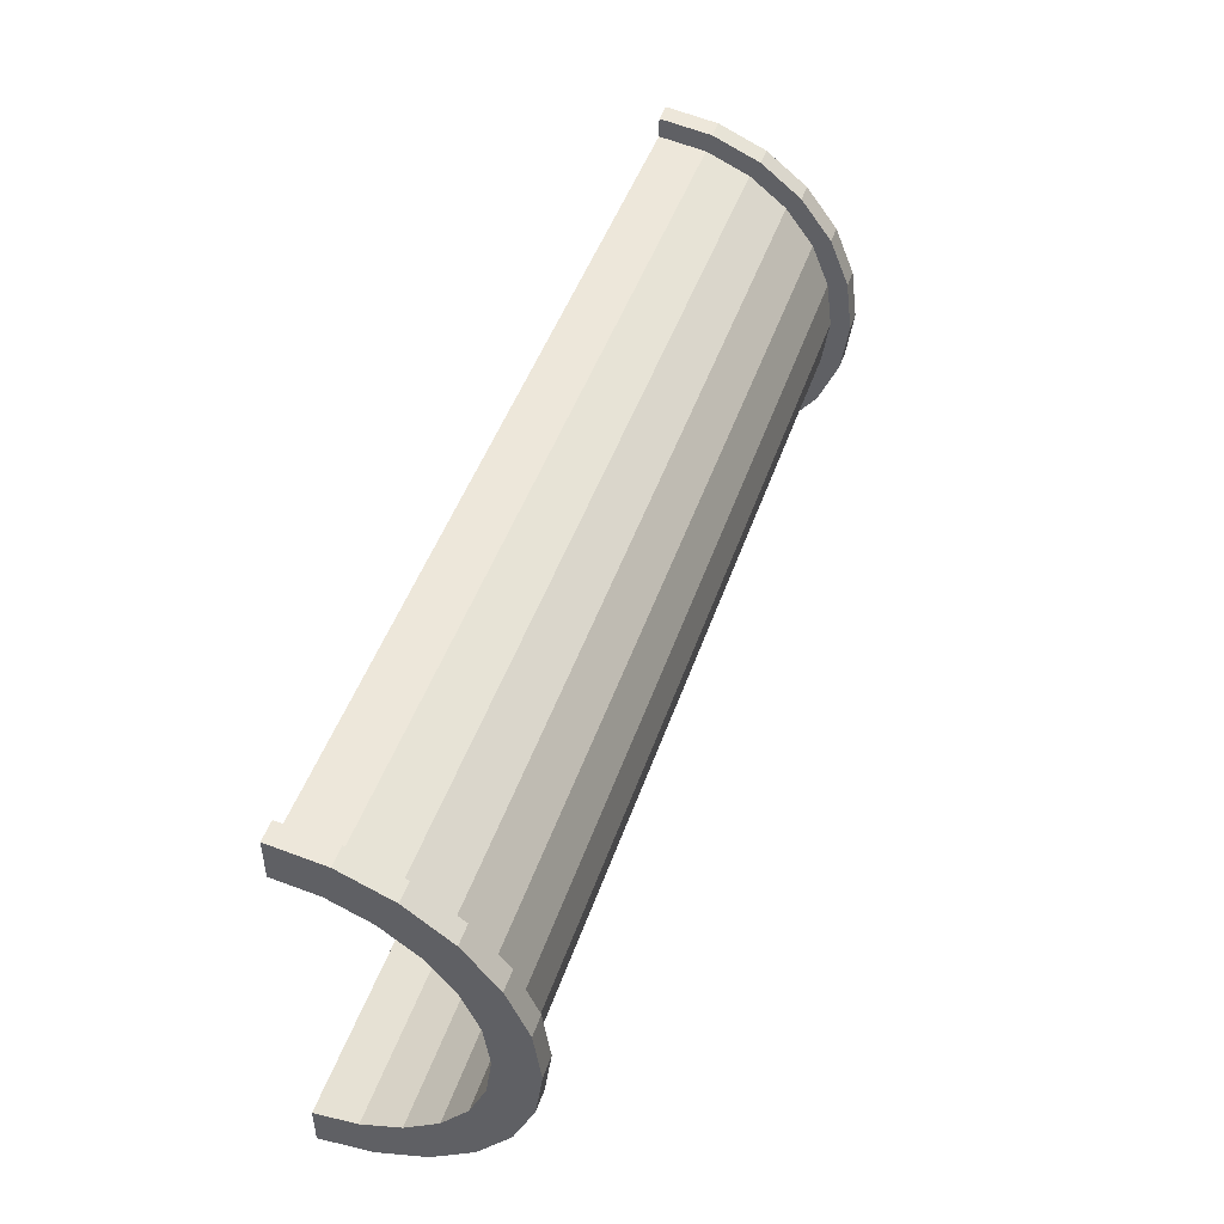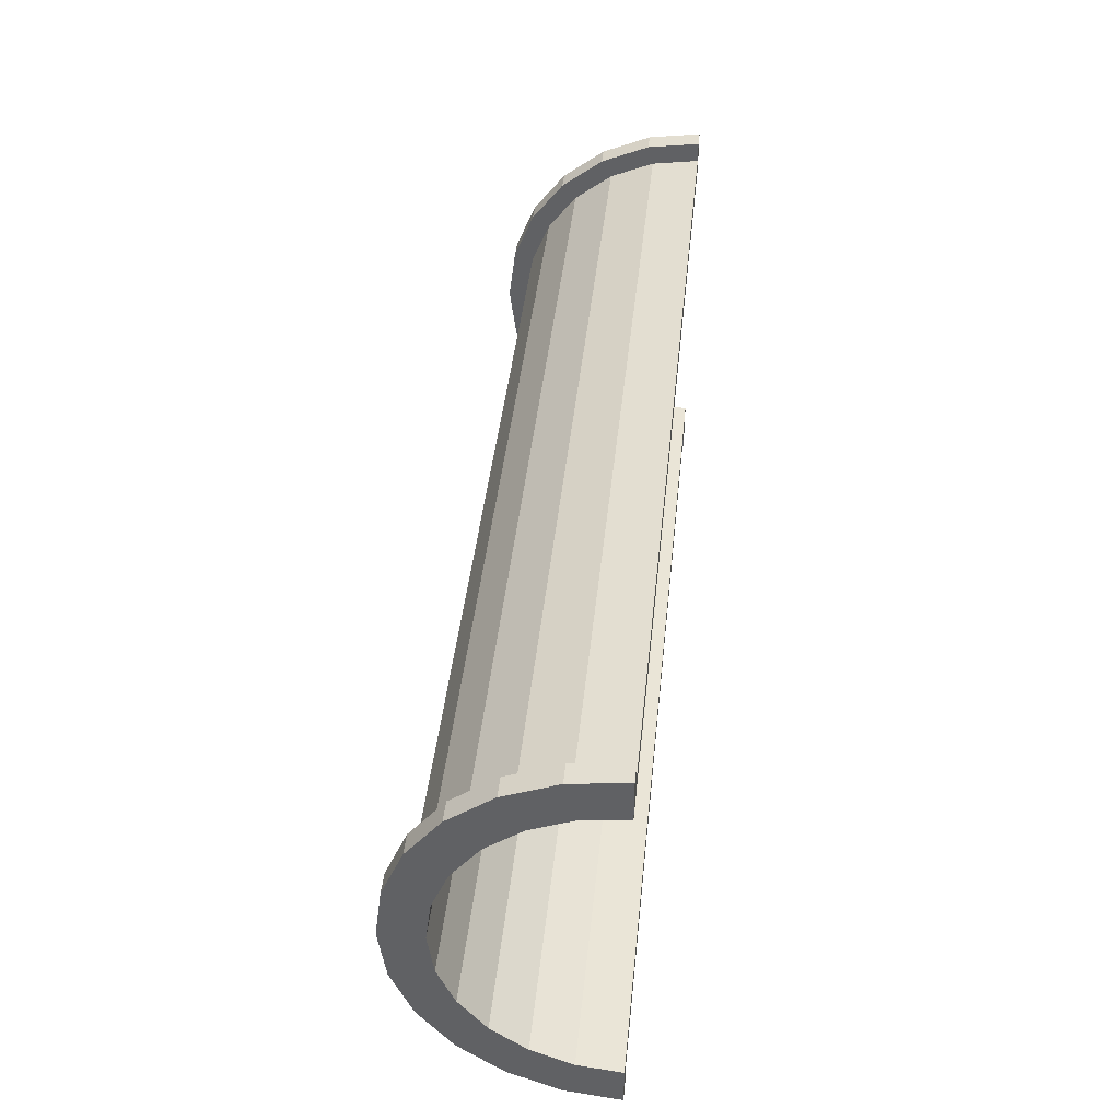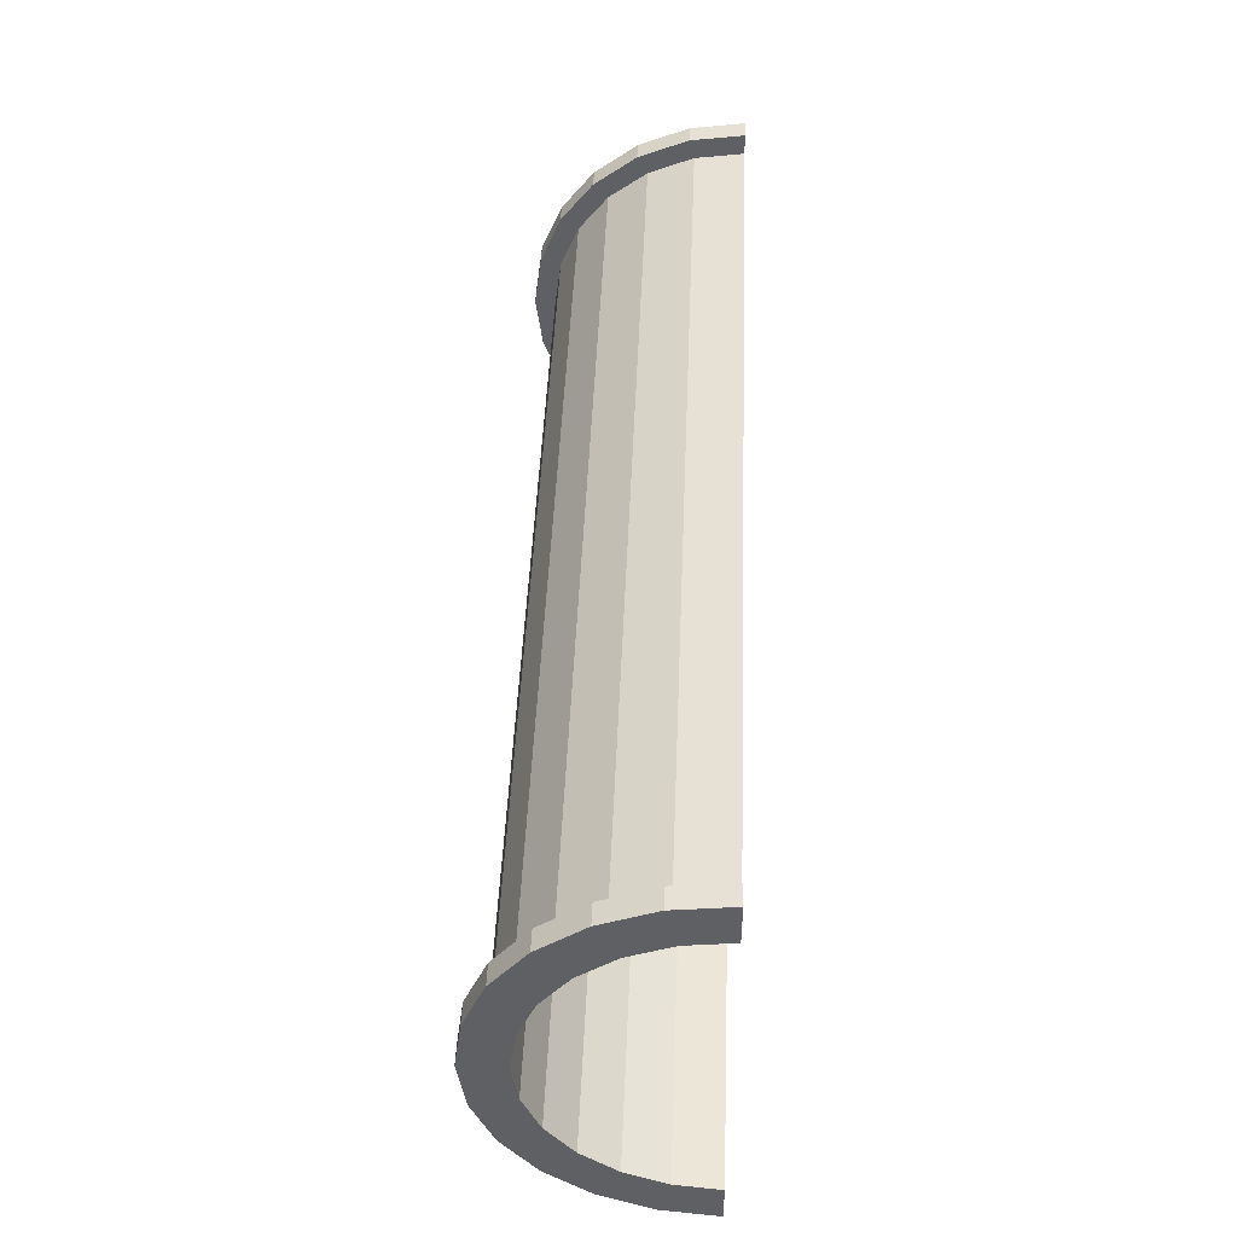
<metadata>
{"format":"obj","ext":"obj","renderer":"f3d","projection":"perspective","resolution":1024,"background":"white","views":[{"elev":47.4,"azim":-71.3,"up":"+Y"},{"elev":42.0,"azim":95.8,"up":"+Y"},{"elev":45.9,"azim":92.3,"up":"+Y"}]}
</metadata>
<code>
v 1 2.329 8.693
v 44.31 0 9
v 44.31 2.329 8.693
v 44.31 0 9
v 1 2.329 8.693
v 1 0 9
v 44.31 9 0
v 1 9 0
v 44.31 9 0
v 1 9 0
v 44.31 9 0
v 1 9 0
v 44.31 7.794 4.5
v 1 6.364 6.364
v 44.31 6.364 6.364
v 1 6.364 6.364
v 44.31 7.794 4.5
v 1 7.794 4.5
v 1 6.364 6.364
v 44.31 4.5 7.794
v 44.31 6.364 6.364
v 44.31 4.5 7.794
v 1 6.364 6.364
v 1 4.5 7.794
v 44.31 8.693 2.329
v 1 7.794 4.5
v 44.31 7.794 4.5
v 1 7.794 4.5
v 44.31 8.693 2.329
v 1 8.693 2.329
v 1 -7.794 4.5
v 44.31 -6.364 6.364
v 1 -6.364 6.364
v 44.31 -6.364 6.364
v 1 -7.794 4.5
v 44.31 -7.794 4.5
v -0 7.727 2.071
v -0 9.659 2.588
v 0 10 0
v -0 7.727 2.071
v 0 10 0
v 0 8 0
v -0 9.659 2.588
v -0 7.727 2.071
v -0 8.66 5
v -0 6.928 4
v -0 8.66 5
v -0 7.727 2.071
v -0 8.66 5
v -0 6.928 4
v -0 7.071 7.071
v -0 5.657 5.657
v -0 7.071 7.071
v -0 6.928 4
v -0 5.657 5.657
v -0 5 8.66
v -0 7.071 7.071
v -0 4 6.928
v -0 5 8.66
v -0 5.657 5.657
v -0 4 6.928
v -0 2.588 9.659
v -0 5 8.66
v -0 2.071 7.727
v -0 2.588 9.659
v -0 4 6.928
v -0 0 8
v -0 2.588 9.659
v -0 2.071 7.727
v -0 0 8
v -0 0 10
v -0 2.588 9.659
v -0 -2.071 7.727
v -0 0 10
v -0 0 8
v -0 -2.071 7.727
v -0 -2.588 9.659
v -0 0 10
v -0 -4 6.928
v -0 -2.588 9.659
v -0 -2.071 7.727
v -0 -4 6.928
v -0 -5 8.66
v -0 -2.588 9.659
v -0 -5.657 5.657
v -0 -5 8.66
v -0 -4 6.928
v -0 -7.071 7.071
v -0 -5.657 5.657
v -0 -6.928 4
v -0 -5.657 5.657
v -0 -7.071 7.071
v -0 -5 8.66
v -0 -8.66 5
v -0 -6.928 4
v -0 -7.727 2.071
v -0 -9.659 2.588
v -0 -7.727 2.071
v 0 -8 0
v -0 -6.928 4
v -0 -8.66 5
v -0 -7.071 7.071
v -0 -7.727 2.071
v -0 -9.659 2.588
v -0 -8.66 5
v -0 -9.659 2.588
v 0 -8 0
v 0 -10 0
v 1 4.5 7.794
v 44.31 2.329 8.693
v 44.31 4.5 7.794
v 44.31 2.329 8.693
v 1 4.5 7.794
v 1 2.329 8.693
v 44.31 9 0
v 1 8.693 2.329
v 44.31 8.693 2.329
v 1 8.693 2.329
v 44.31 9 0
v 1 9 0
v 1 -9 0
v 44.31 -9 0
v 1 -9 0
v 44.31 -9 0
v 1 -9 0
v 44.31 -9 0
v 1 -8.693 2.329
v 44.31 -7.794 4.5
v 1 -7.794 4.5
v 44.31 -7.794 4.5
v 1 -8.693 2.329
v 44.31 -8.693 2.329
v 1 -4.5 7.794
v 44.31 -6.364 6.364
v 44.31 -4.5 7.794
v 44.31 -6.364 6.364
v 1 -4.5 7.794
v 1 -6.364 6.364
v 1 0 9
v 44.31 -2.329 8.693
v 44.31 0 9
v 44.31 -2.329 8.693
v 1 0 9
v 1 -2.329 8.693
v 1 -8.693 2.329
v 44.31 -9 0
v 44.31 -8.693 2.329
v 44.31 -9 0
v 1 -8.693 2.329
v 1 -9 0
v 1 -2.329 8.693
v 44.31 -4.5 7.794
v 44.31 -2.329 8.693
v 44.31 -4.5 7.794
v 1 -2.329 8.693
v 1 -4.5 7.794
v 45.31 0 8
v -0 2.071 7.727
v 45.31 2.071 7.727
v -0 2.071 7.727
v 45.31 0 8
v -0 0 8
v 45.31 8 0
v 45.31 8 0
v 0 8 0
v -0 -5.657 5.657
v 45.31 -4 6.928
v 45.31 -5.657 5.657
v 45.31 -4 6.928
v -0 -5.657 5.657
v -0 -4 6.928
v -0 6.928 4
v 45.31 5.657 5.657
v -0 5.657 5.657
v 45.31 5.657 5.657
v -0 6.928 4
v 45.31 6.928 4
v -0 7.727 2.071
v 45.31 8 0
v 45.31 7.727 2.071
v 45.31 8 0
v -0 7.727 2.071
v 0 8 0
v -0 -2.071 7.727
v 45.31 0 8
v 45.31 -2.071 7.727
v 45.31 0 8
v -0 -2.071 7.727
v -0 0 8
v 45.31 4 6.928
v -0 5.657 5.657
v 45.31 5.657 5.657
v -0 5.657 5.657
v 45.31 4 6.928
v -0 4 6.928
v 45.31 2.071 7.727
v -0 4 6.928
v 45.31 4 6.928
v -0 4 6.928
v 45.31 2.071 7.727
v -0 2.071 7.727
v -0 7.727 2.071
v 45.31 6.928 4
v -0 6.928 4
v 45.31 6.928 4
v -0 7.727 2.071
v 45.31 7.727 2.071
v 45.31 -8 0
v 45.31 -8 0
v 0 -8 0
v 45.31 -6.928 4
v -0 -5.657 5.657
v 45.31 -5.657 5.657
v -0 -5.657 5.657
v 45.31 -6.928 4
v -0 -6.928 4
v 45.31 -8 0
v -0 -7.727 2.071
v 45.31 -7.727 2.071
v -0 -7.727 2.071
v 45.31 -8 0
v 0 -8 0
v -0 -4 6.928
v 45.31 -2.071 7.727
v 45.31 -4 6.928
v 45.31 -2.071 7.727
v -0 -4 6.928
v -0 -2.071 7.727
v 45.31 -7.727 2.071
v -0 -6.928 4
v 45.31 -6.928 4
v -0 -6.928 4
v 45.31 -7.727 2.071
v -0 -7.727 2.071
v -0 2.588 9.659
v 1 0 10
v 1 2.588 9.659
v 1 0 10
v -0 2.588 9.659
v -0 0 10
v 1 10 0
v 0 10 0
v 1 10 0
v 1 8.66 5
v -0 7.071 7.071
v 1 7.071 7.071
v -0 7.071 7.071
v 1 8.66 5
v -0 8.66 5
v 1 9.659 2.588
v 1 8.693 2.329
v 1 9 0
v 1 8.66 5
v 1 8.693 2.329
v 1 9.659 2.588
v 1 8.66 5
v 1 7.794 4.5
v 1 8.693 2.329
v 1 7.071 7.071
v 1 7.794 4.5
v 1 8.66 5
v 1 7.071 7.071
v 1 6.364 6.364
v 1 7.794 4.5
v 1 5 8.66
v 1 6.364 6.364
v 1 7.071 7.071
v 1 5 8.66
v 1 4.5 7.794
v 1 6.364 6.364
v 1 2.588 9.659
v 1 4.5 7.794
v 1 5 8.66
v 1 2.588 9.659
v 1 2.329 8.693
v 1 4.5 7.794
v 1 0 10
v 1 2.329 8.693
v 1 2.588 9.659
v 1 0 10
v 1 0 9
v 1 2.329 8.693
v 1 0 10
v 1 -2.329 8.693
v 1 0 9
v 1 -2.588 9.659
v 1 -2.329 8.693
v 1 0 10
v 1 -2.588 9.659
v 1 -4.5 7.794
v 1 -2.329 8.693
v 1 -5 8.66
v 1 -4.5 7.794
v 1 -2.588 9.659
v 1 -5 8.66
v 1 -6.364 6.364
v 1 -4.5 7.794
v 1 -7.071 7.071
v 1 -6.364 6.364
v 1 -5 8.66
v 1 -7.071 7.071
v 1 -7.794 4.5
v 1 -6.364 6.364
v 1 -8.66 5
v 1 -7.794 4.5
v 1 -7.071 7.071
v 1 -8.66 5
v 1 -8.693 2.329
v 1 -7.794 4.5
v 1 -9.659 2.588
v 1 -8.693 2.329
v 1 -8.66 5
v 1 -8.693 2.329
v 1 -9.659 2.588
v 1 -9 0
v 1 -10 0
v 1 -9 0
v 1 -9.659 2.588
v 1 -9 0
v 1 -10 0
v 1 -9 0
v 1 -9 0
v 1 -10 0
v 1 -10 0
v 1 9 0
v 1 10 0
v 1 9.659 2.588
v 1 10 0
v 1 9 0
v 1 10 0
v 1 10 0
v 1 9 0
v 1 9 0
v 1 10 0
v -0 9.659 2.588
v 1 9.659 2.588
v -0 9.659 2.588
v 1 10 0
v 0 10 0
v -0 -8.66 5
v 1 -7.071 7.071
v -0 -7.071 7.071
v 1 -7.071 7.071
v -0 -8.66 5
v 1 -8.66 5
v 1 0 10
v -0 -2.588 9.659
v 1 -2.588 9.659
v -0 -2.588 9.659
v 1 0 10
v -0 0 10
v -0 7.071 7.071
v 1 5 8.66
v 1 7.071 7.071
v 1 5 8.66
v -0 7.071 7.071
v -0 5 8.66
v -0 5 8.66
v 1 2.588 9.659
v 1 5 8.66
v 1 2.588 9.659
v -0 5 8.66
v -0 2.588 9.659
v 1 9.659 2.588
v -0 8.66 5
v 1 8.66 5
v -0 8.66 5
v 1 9.659 2.588
v -0 9.659 2.588
v 1 -10 0
v 0 -10 0
v 1 -10 0
v -0 -9.659 2.588
v 1 -8.66 5
v -0 -8.66 5
v 1 -8.66 5
v -0 -9.659 2.588
v 1 -9.659 2.588
v 1 -2.588 9.659
v -0 -5 8.66
v 1 -5 8.66
v -0 -5 8.66
v 1 -2.588 9.659
v -0 -2.588 9.659
v -0 -9.659 2.588
v 1 -10 0
v 1 -9.659 2.588
v 1 -10 0
v -0 -9.659 2.588
v 0 -10 0
v 1 -5 8.66
v -0 -7.071 7.071
v 1 -7.071 7.071
v -0 -7.071 7.071
v 1 -5 8.66
v -0 -5 8.66
v 44.31 2.588 9.659
v 45.31 0 10
v 45.31 2.588 9.659
v 45.31 0 10
v 44.31 2.588 9.659
v 44.31 0 10
v 45.31 10 0
v 44.31 10 0
v 45.31 10 0
v 44.31 10 0
v 45.31 10 0
v 44.31 10 0
v 44.31 -9.659 2.588
v 45.31 -10 0
v 45.31 -9.659 2.588
v 45.31 -10 0
v 44.31 -9.659 2.588
v 44.31 -10 0
v 44.31 -10 0
v 44.31 -9 0
v 44.31 -9 0
v 44.31 -10 0
v 44.31 -9 0
v 44.31 -10 0
v 44.31 -9 0
v 44.31 -10 0
v 44.31 -9.659 2.588
v 44.31 9 0
v 44.31 10 0
v 44.31 10 0
v 44.31 9 0
v 44.31 10 0
v 44.31 9 0
v 44.31 10 0
v 44.31 9 0
v 44.31 9.659 2.588
v 44.31 8.693 2.329
v 44.31 9.659 2.588
v 44.31 9 0
v 44.31 8.693 2.329
v 44.31 8.66 5
v 44.31 9.659 2.588
v 44.31 7.794 4.5
v 44.31 8.66 5
v 44.31 8.693 2.329
v 44.31 7.794 4.5
v 44.31 7.071 7.071
v 44.31 8.66 5
v 44.31 6.364 6.364
v 44.31 7.071 7.071
v 44.31 7.794 4.5
v 44.31 6.364 6.364
v 44.31 5 8.66
v 44.31 7.071 7.071
v 44.31 4.5 7.794
v 44.31 5 8.66
v 44.31 6.364 6.364
v 44.31 4.5 7.794
v 44.31 2.588 9.659
v 44.31 5 8.66
v 44.31 2.329 8.693
v 44.31 2.588 9.659
v 44.31 4.5 7.794
v 44.31 0 9
v 44.31 2.588 9.659
v 44.31 2.329 8.693
v 44.31 0 9
v 44.31 0 10
v 44.31 2.588 9.659
v 44.31 -2.329 8.693
v 44.31 0 10
v 44.31 0 9
v 44.31 -2.329 8.693
v 44.31 -2.588 9.659
v 44.31 0 10
v 44.31 -4.5 7.794
v 44.31 -2.588 9.659
v 44.31 -2.329 8.693
v 44.31 -4.5 7.794
v 44.31 -5 8.66
v 44.31 -2.588 9.659
v 44.31 -6.364 6.364
v 44.31 -5 8.66
v 44.31 -4.5 7.794
v 44.31 -6.364 6.364
v 44.31 -7.071 7.071
v 44.31 -5 8.66
v 44.31 -7.794 4.5
v 44.31 -7.071 7.071
v 44.31 -6.364 6.364
v 44.31 -7.794 4.5
v 44.31 -8.66 5
v 44.31 -7.071 7.071
v 44.31 -8.693 2.329
v 44.31 -8.66 5
v 44.31 -7.794 4.5
v 44.31 -9.659 2.588
v 44.31 -8.693 2.329
v 44.31 -9 0
v 44.31 -8.693 2.329
v 44.31 -9.659 2.588
v 44.31 -8.66 5
v 45.31 8.66 5
v 44.31 7.071 7.071
v 45.31 7.071 7.071
v 44.31 7.071 7.071
v 45.31 8.66 5
v 44.31 8.66 5
v 45.31 9.659 2.588
v 45.31 7.727 2.071
v 45.31 8 0
v 45.31 6.928 4
v 45.31 8.66 5
v 45.31 7.071 7.071
v 45.31 8.66 5
v 45.31 6.928 4
v 45.31 7.727 2.071
v 45.31 7.071 7.071
v 45.31 5.657 5.657
v 45.31 6.928 4
v 45.31 5 8.66
v 45.31 5.657 5.657
v 45.31 7.071 7.071
v 45.31 5 8.66
v 45.31 4 6.928
v 45.31 5.657 5.657
v 45.31 2.588 9.659
v 45.31 4 6.928
v 45.31 5 8.66
v 45.31 2.588 9.659
v 45.31 2.071 7.727
v 45.31 4 6.928
v 45.31 0 10
v 45.31 2.071 7.727
v 45.31 2.588 9.659
v 45.31 0 10
v 45.31 0 8
v 45.31 2.071 7.727
v 45.31 0 10
v 45.31 -2.071 7.727
v 45.31 0 8
v 45.31 -2.588 9.659
v 45.31 -2.071 7.727
v 45.31 0 10
v 45.31 -2.588 9.659
v 45.31 -4 6.928
v 45.31 -2.071 7.727
v 45.31 -5 8.66
v 45.31 -4 6.928
v 45.31 -2.588 9.659
v 45.31 -5 8.66
v 45.31 -5.657 5.657
v 45.31 -4 6.928
v 45.31 -7.071 7.071
v 45.31 -5.657 5.657
v 45.31 -5 8.66
v 45.31 -5.657 5.657
v 45.31 -7.071 7.071
v 45.31 -6.928 4
v 45.31 -8.66 5
v 45.31 -6.928 4
v 45.31 -7.071 7.071
v 45.31 -6.928 4
v 45.31 -8.66 5
v 45.31 -7.727 2.071
v 45.31 -9.659 2.588
v 45.31 -7.727 2.071
v 45.31 -8.66 5
v 45.31 -7.727 2.071
v 45.31 -9.659 2.588
v 45.31 -8 0
v 45.31 -10 0
v 45.31 -8 0
v 45.31 -9.659 2.588
v 45.31 -8 0
v 45.31 -10 0
v 45.31 -8 0
v 45.31 -8 0
v 45.31 -10 0
v 45.31 -10 0
v 45.31 8 0
v 45.31 10 0
v 45.31 9.659 2.588
v 45.31 7.727 2.071
v 45.31 9.659 2.588
v 45.31 8.66 5
v 45.31 10 0
v 45.31 8 0
v 45.31 10 0
v 45.31 10 0
v 45.31 8 0
v 45.31 8 0
v 45.31 10 0
v 44.31 9.659 2.588
v 45.31 9.659 2.588
v 44.31 9.659 2.588
v 45.31 10 0
v 44.31 10 0
v 44.31 -8.66 5
v 45.31 -7.071 7.071
v 44.31 -7.071 7.071
v 45.31 -7.071 7.071
v 44.31 -8.66 5
v 45.31 -8.66 5
v 44.31 0 10
v 45.31 -2.588 9.659
v 45.31 0 10
v 45.31 -2.588 9.659
v 44.31 0 10
v 44.31 -2.588 9.659
v 44.31 7.071 7.071
v 45.31 5 8.66
v 45.31 7.071 7.071
v 45.31 5 8.66
v 44.31 7.071 7.071
v 44.31 5 8.66
v 44.31 5 8.66
v 45.31 2.588 9.659
v 45.31 5 8.66
v 45.31 2.588 9.659
v 44.31 5 8.66
v 44.31 2.588 9.659
v 45.31 9.659 2.588
v 44.31 8.66 5
v 45.31 8.66 5
v 44.31 8.66 5
v 45.31 9.659 2.588
v 44.31 9.659 2.588
v 44.31 -10 0
v 45.31 -10 0
v 44.31 -10 0
v 45.31 -10 0
v 44.31 -10 0
v 45.31 -10 0
v 44.31 -9.659 2.588
v 45.31 -8.66 5
v 44.31 -8.66 5
v 45.31 -8.66 5
v 44.31 -9.659 2.588
v 45.31 -9.659 2.588
v 44.31 -2.588 9.659
v 45.31 -5 8.66
v 45.31 -2.588 9.659
v 45.31 -5 8.66
v 44.31 -2.588 9.659
v 44.31 -5 8.66
v 44.31 -5 8.66
v 45.31 -7.071 7.071
v 45.31 -5 8.66
v 45.31 -7.071 7.071
v 44.31 -5 8.66
v 44.31 -7.071 7.071
v 45.31 8 0
v 44.31 9 0
v 45.31 10 0
v 45.31 8 0
v 1 9 0
v 44.31 9 0
v 0 8 0
v 1 9 0
v 45.31 8 0
v 0 10 0
v 1 9 0
v 0 8 0
v 1 9 0
v 0 10 0
v 1 10 0
v 45.31 10 0
v 44.31 9 0
v 44.31 10 0
v 1 -10 0
v 0 -10 0
v 1 -9 0
v 44.31 -9 0
v 45.31 -10 0
v 44.31 -10 0
v 45.31 -10 0
v 44.31 -9 0
v 45.31 -8 0
v 1 -9 0
v 45.31 -8 0
v 44.31 -9 0
v 1 -9 0
v 0 -8 0
v 45.31 -8 0
v 0 -8 0
v 1 -9 0
v 0 -10 0
f 1 2 3
f 4 5 6
f 7 8 9
f 10 11 12
f 13 14 15
f 16 17 18
f 19 20 21
f 22 23 24
f 25 26 27
f 28 29 30
f 31 32 33
f 34 35 36
f 37 38 39
f 40 41 42
f 43 44 45
f 46 47 48
f 49 50 51
f 52 53 54
f 55 56 57
f 58 59 60
f 61 62 63
f 64 65 66
f 67 68 69
f 70 71 72
f 73 74 75
f 76 77 78
f 79 80 81
f 82 83 84
f 85 86 87
f 88 89 90
f 91 92 93
f 94 95 96
f 97 98 99
f 100 101 102
f 103 104 105
f 106 107 108
f 109 110 111
f 112 113 114
f 115 116 117
f 118 119 120
f 121 122 123
f 124 125 126
f 127 128 129
f 130 131 132
f 133 134 135
f 136 137 138
f 139 140 141
f 142 143 144
f 145 146 147
f 148 149 150
f 151 152 153
f 154 155 156
f 157 158 159
f 160 161 162
f 163 164 165
f 166 167 168
f 169 170 171
f 172 173 174
f 175 176 177
f 178 179 180
f 181 182 183
f 184 185 186
f 187 188 189
f 190 191 192
f 193 194 195
f 196 197 198
f 199 200 201
f 202 203 204
f 205 206 207
f 208 209 210
f 211 212 213
f 214 215 216
f 217 218 219
f 220 221 222
f 223 224 225
f 226 227 228
f 229 230 231
f 232 233 234
f 235 236 237
f 238 239 240
f 241 242 243
f 244 245 246
f 247 248 249
f 250 251 252
f 253 254 255
f 256 257 258
f 259 260 261
f 262 263 264
f 265 266 267
f 268 269 270
f 271 272 273
f 274 275 276
f 277 278 279
f 280 281 282
f 283 284 285
f 286 287 288
f 289 290 291
f 292 293 294
f 295 296 297
f 298 299 300
f 301 302 303
f 304 305 306
f 307 308 309
f 310 311 312
f 313 314 315
f 316 317 318
f 319 320 321
f 322 323 324
f 325 326 327
f 328 329 330
f 331 332 333
f 334 335 336
f 337 338 339
f 340 341 342
f 343 344 345
f 346 347 348
f 349 350 351
f 352 353 354
f 355 356 357
f 358 359 360
f 361 362 363
f 364 365 366
f 367 368 369
f 370 371 372
f 373 374 375
f 376 377 378
f 379 380 381
f 382 383 384
f 385 386 387
f 388 389 390
f 391 392 393
f 394 395 396
f 397 398 399
f 400 401 402
f 403 404 405
f 406 407 408
f 409 410 411
f 412 413 414
f 415 416 417
f 418 419 420
f 421 422 423
f 424 425 426
f 427 428 429
f 430 431 432
f 433 434 435
f 436 437 438
f 439 440 441
f 442 443 444
f 445 446 447
f 448 449 450
f 451 452 453
f 454 455 456
f 457 458 459
f 460 461 462
f 463 464 465
f 466 467 468
f 469 470 471
f 472 473 474
f 475 476 477
f 478 479 480
f 481 482 483
f 484 485 486
f 487 488 489
f 490 491 492
f 493 494 495
f 496 497 498
f 499 500 501
f 502 503 504
f 505 506 507
f 508 509 510
f 511 512 513
f 514 515 516
f 517 518 519
f 520 521 522
f 523 524 525
f 526 527 528
f 529 530 531
f 532 533 534
f 535 536 537
f 538 539 540
f 541 542 543
f 544 545 546
f 547 548 549
f 550 551 552
f 553 554 555
f 556 557 558
f 559 560 561
f 562 563 564
f 565 566 567
f 568 569 570
f 571 572 573
f 574 575 576
f 577 578 579
f 580 581 582
f 583 584 585
f 586 587 588
f 589 590 591
f 592 593 594
f 595 596 597
f 598 599 600
f 601 602 603
f 604 605 606
f 607 608 609
f 610 611 612
f 613 614 615
f 616 617 618
f 619 620 621
f 622 623 624
f 625 626 627
f 628 629 630
f 631 632 633
f 634 635 636
f 637 638 639
f 640 641 642
f 643 644 645
f 646 647 648
f 649 650 651
f 652 653 654
f 655 656 657
f 658 659 660
f 661 662 663
f 664 665 666
f 667 668 669
f 670 671 672
f 673 674 675
f 676 677 678
f 679 680 681
f 682 683 684

</code>
